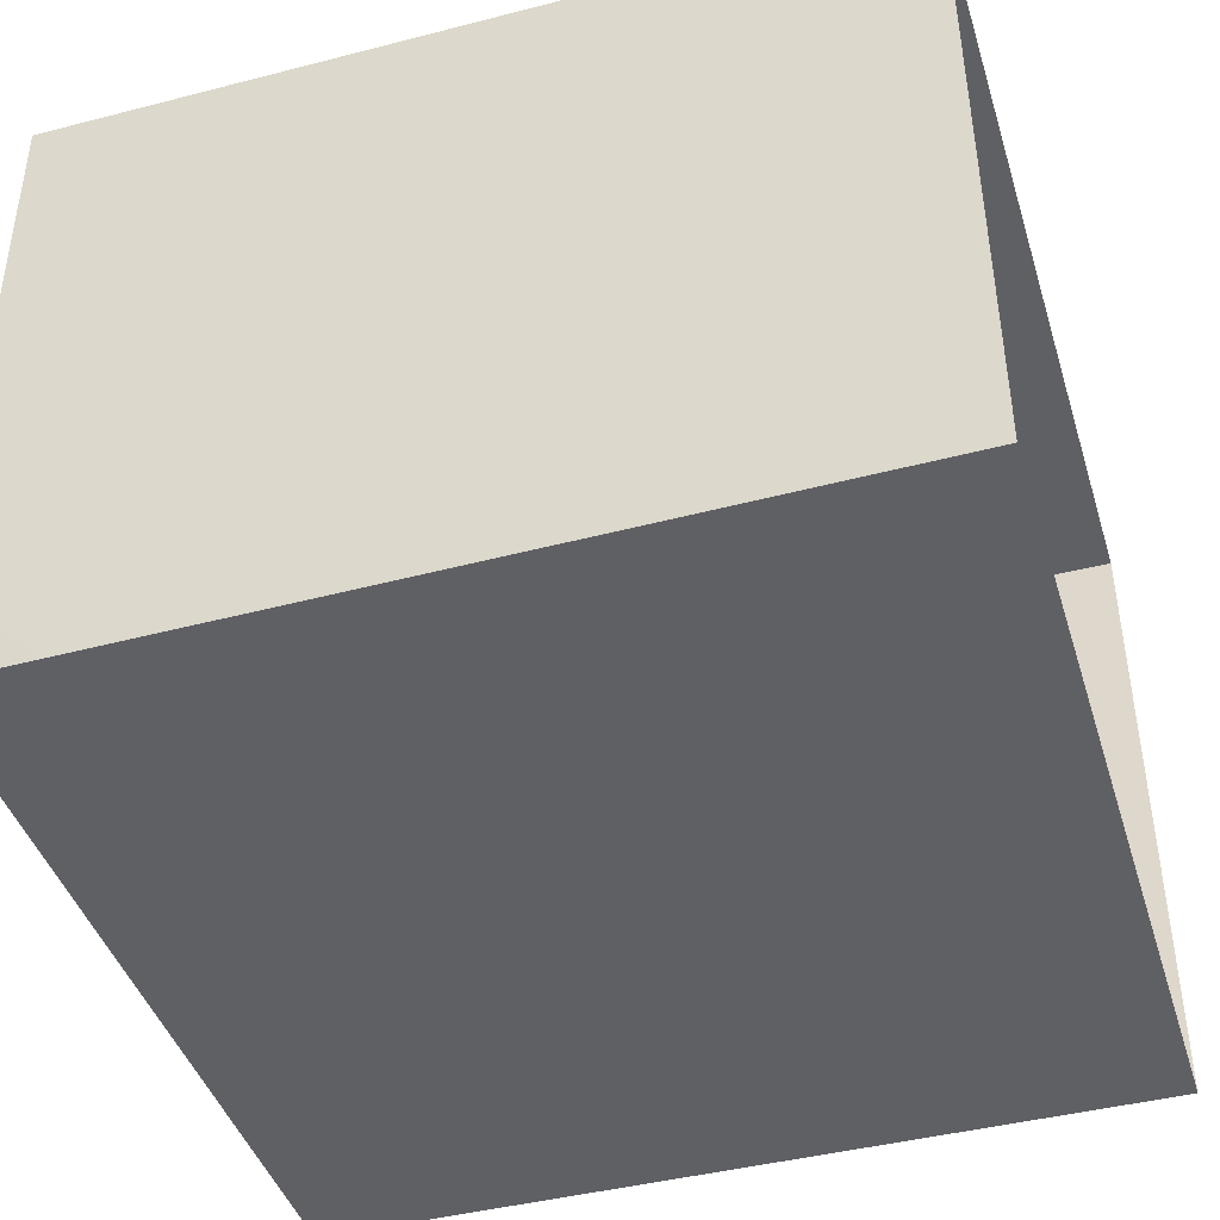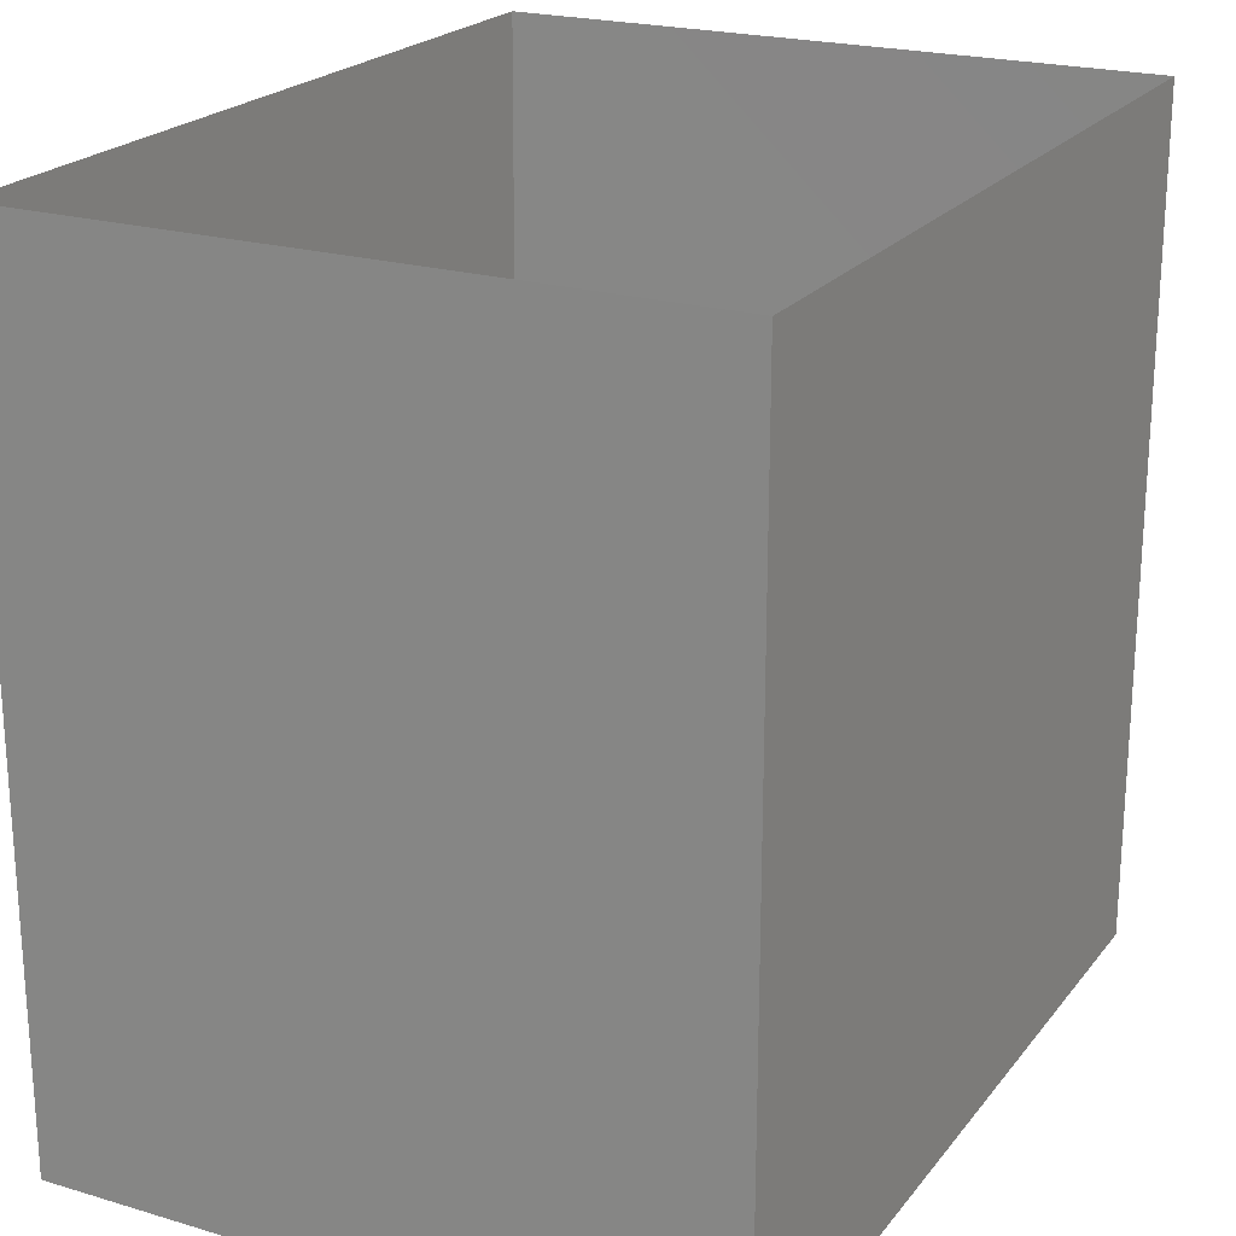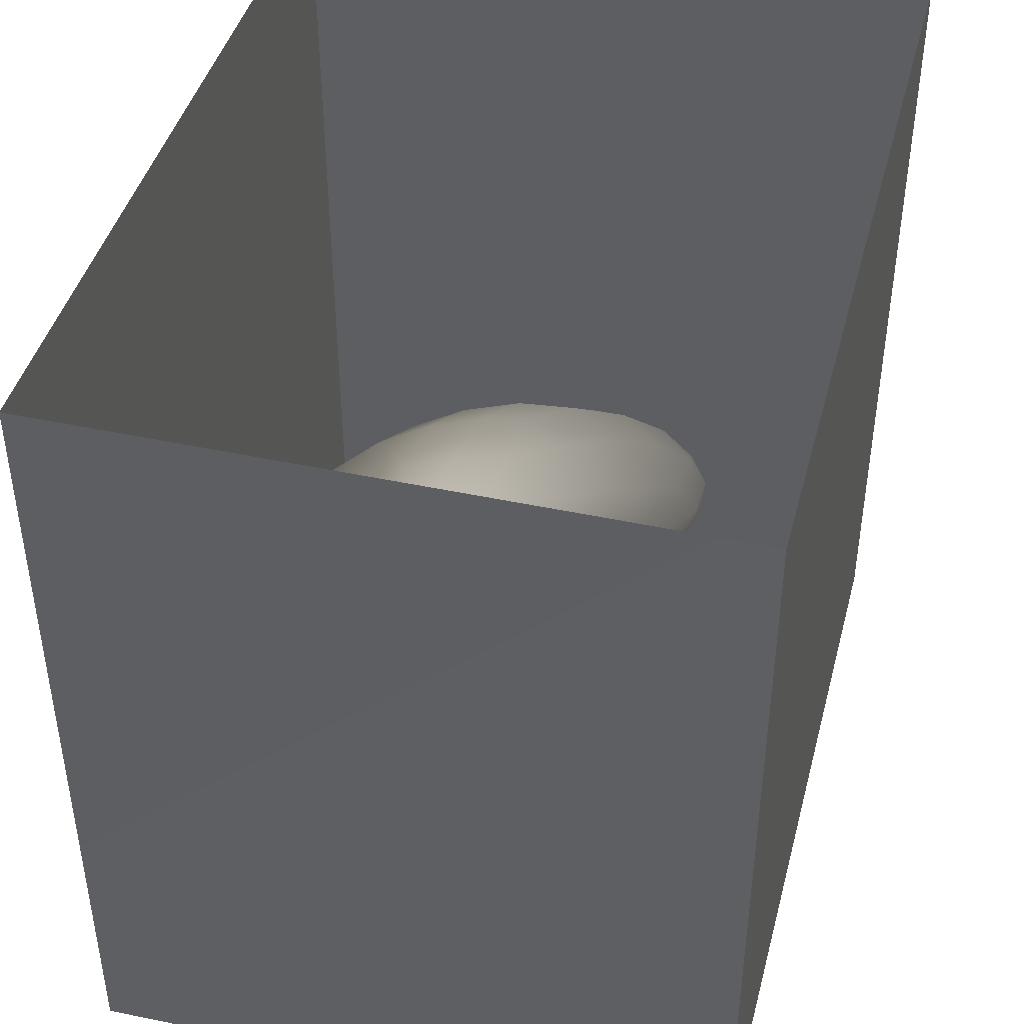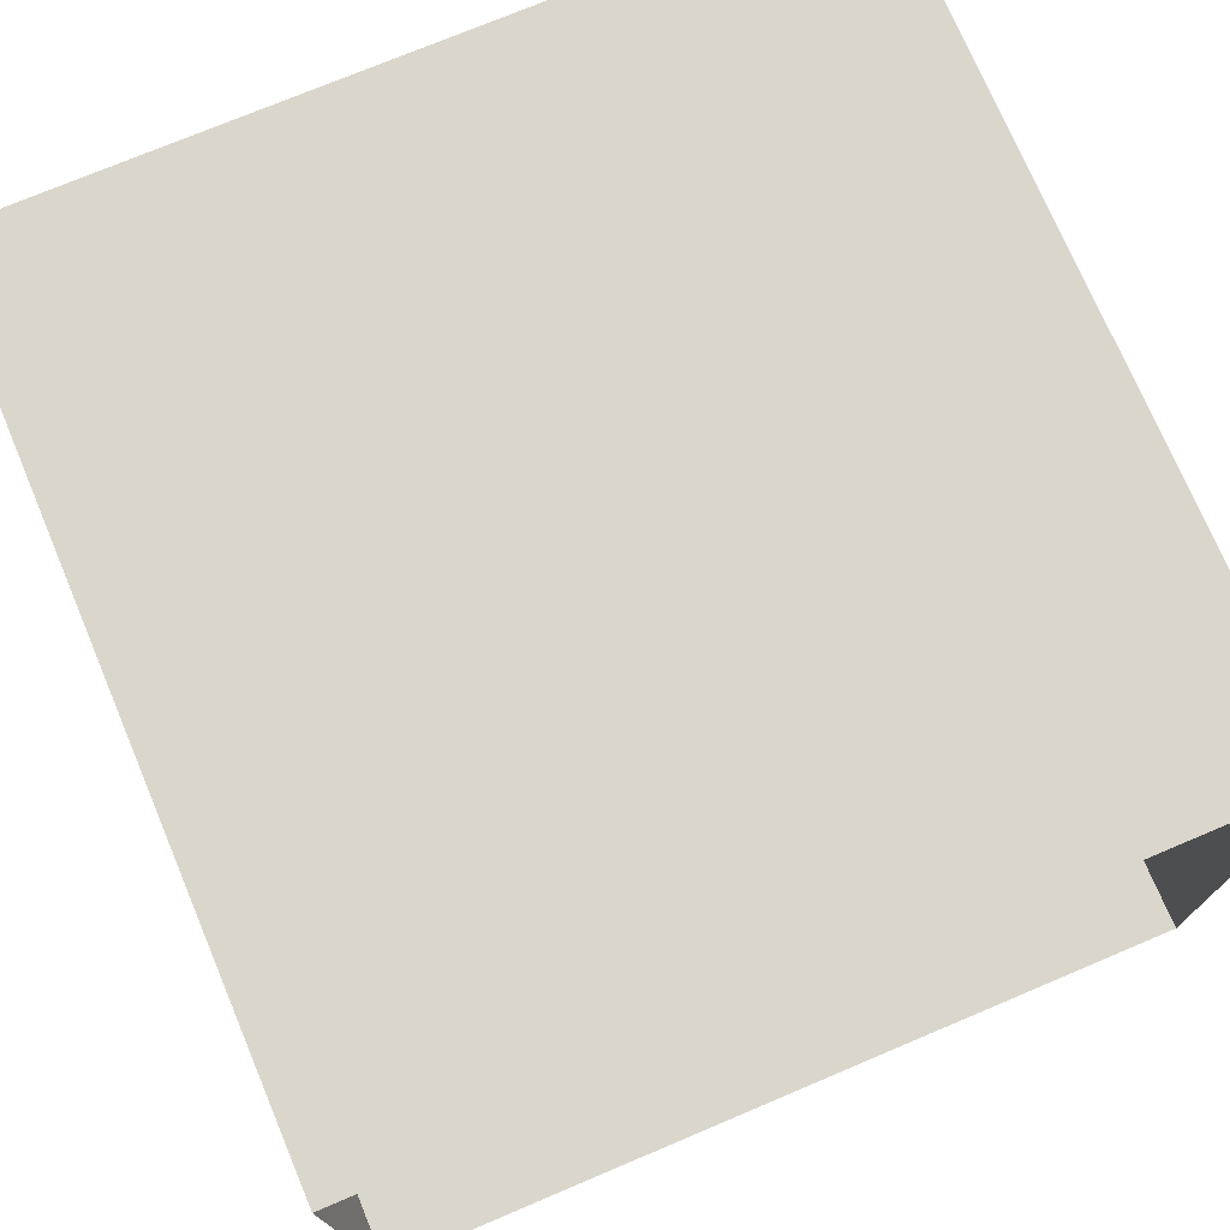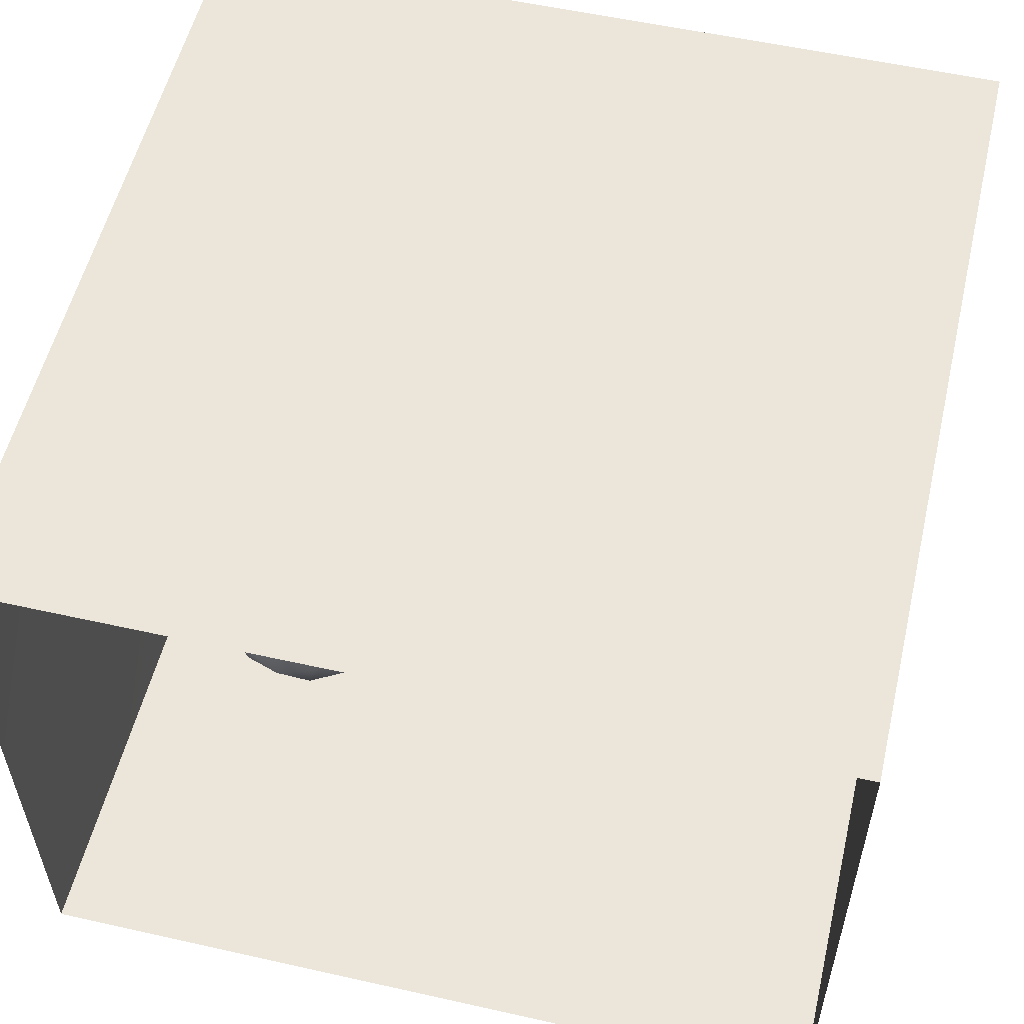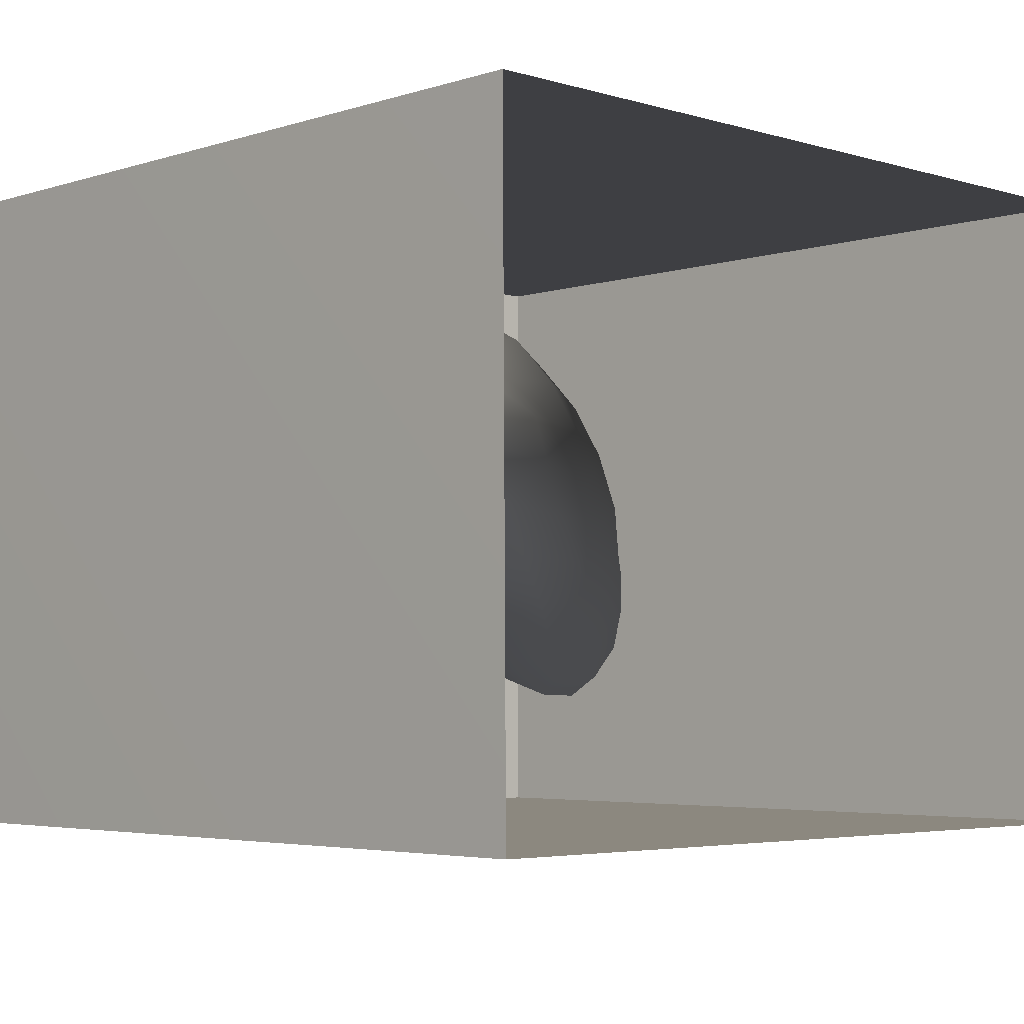
<metadata>
{"format":"obj","ext":"obj","renderer":"f3d","projection":"perspective","resolution":1024,"background":"white","views":[{"elev":-43.3,"azim":-73.1,"up":"+Y"},{"elev":21.9,"azim":117.4,"up":"+Z"},{"elev":43.6,"azim":-75.4,"up":"+Z"},{"elev":74.0,"azim":-22.9,"up":"+Y"},{"elev":55.3,"azim":13.3,"up":"+Y"},{"elev":-4.2,"azim":-44.1,"up":"+Y"}]}
</metadata>
<code>
v 0.03425 0.3215 0.1466
v 0.08371 0.3677 0.07684
v 0.0921 0.3698 0.1723
v 0.001552 0.3288 0.07095
v 0.02344 0.3803 0.01033
v 0.1017 0.4456 0.02255
v 0.01163 0.3593 0.2328
v 0.1322 0.4303 0.1231
v -0.06518 0.3245 0.1459
v -0.08433 0.3631 0.03397
v -0.09059 0.3745 0.2315
v 0.09493 0.4432 0.2368
v -0.1605 0.3822 0.1375
v -0.0232 0.4424 0.294
v -0.02271 0.4522 -0.05282
v 0.155 0.5369 0.1337
v -0.1543 0.4511 0.2598
v -0.17 0.4359 0.008911
v -0.07531 0.5408 0.3289
v 0.09711 0.5399 -0.02555
v 0.06498 0.5359 0.2904
v -0.134 0.5214 -0.07919
v -0.004245 0.5677 -0.09672
v 0.08805 0.6554 -0.05437
v 0.1462 0.6226 0.04168
v 0.121 0.6199 0.2392
v 0.155 0.6537 0.1393
v 0.1195 0.7304 0.2196
v 0.02316 0.6551 0.3231
v -0.2461 0.5333 -0.00442
v -0.2101 0.5505 0.2793
v -0.2485 0.4825 0.1411
v -0.00707 0.6831 -0.1213
v 0.1411 0.7447 0.06445
v -0.306 0.5781 0.08724
v -0.2123 0.6231 -0.09415
v -0.09922 0.6144 -0.1231
v -0.1376 0.6438 0.3407
v -0.2916 0.5845 0.1948
v 0.07636 0.7704 -0.06244
v -0.1315 0.7075 -0.1446
v -0.06649 0.7391 0.3465
v 0.1086 0.8596 0.03619
v -0.3498 0.685 0.1374
v -0.3105 0.6486 -0.01046
v 0.1101 0.8405 0.1721
v -0.1922 0.7568 0.3356
v 0.0374 0.7885 0.2965
v -0.2662 0.6656 0.2783
v -0.0315 0.7931 -0.1376
v -0.2649 0.7569 -0.1127
v 0.04269 0.8844 -0.07349
v -0.3118 0.79 0.2635
v -0.3614 0.7596 0.006034
v 0.07622 0.9545 0.1323
v 0.0228 0.9233 0.2566
v -0.08356 0.853 0.3343
v -0.142 0.8122 -0.1594
v 0.06779 0.9571 0.01288
v -0.06935 0.9064 -0.1458
v -0.3903 0.8339 0.1176
v -0.223 0.8857 0.3192
v 0.0023 1.001 -0.07012
v -0.107 0.9752 0.3034
v -0.008067 1.043 0.2042
v 0.02966 1.055 0.06117
v -0.2091 0.8938 -0.1569
v -0.1084 1.019 -0.1384
v -0.1439 1.097 0.2523
v -0.2354 1.002 0.2898
v -0.2454 1.006 -0.1446
v -0.3376 0.9284 0.241
v -0.4015 0.9661 0.117
v -0.1751 1.13 -0.1151
v -0.04504 1.114 -0.04237
v -0.05182 1.15 0.1288
v -0.3174 1.083 0.2188
v -0.3584 0.9065 -0.06267
v -0.1876 1.205 0.1737
v -0.3214 1.077 -0.09692
v -0.3954 1.028 -0.0006313
v -0.3929 1.087 0.1011
v -0.1261 1.224 0.01121
v -0.2718 1.215 -0.05702
v -0.3769 1.137 0.001695
v -0.3361 1.198 0.1182
v -0.2241 1.265 0.07274
v -0.01378 0.509 0.1222
v -0.09946 0.7069 0.1042
v -0.2318 1.106 0.06413
v -0.1947 0.9276 -0.04863
v -0.2667 1.006 -0.01885
v -0.1235 1.036 0.1655
v -0.2742 0.9731 0.09868
v -0.1244 1.003 0.03496
v -0.02588 0.8931 0.07166
v -0.2297 0.8434 0.09631
v -0.1028 0.9371 0.1742
v -0.1863 1.047 -0.05633
v -0.1184 0.8442 -0.03947
g leftSphere
f 75 76 66
f 77 82 73
f 46 43 55
f 72 77 73
f 43 59 55
f 77 86 82
f 53 44 49
f 8 12 3
f 3 12 7
f 2 8 3
f 74 84 83
f 74 68 71
f 79 87 86
f 2 4 5
f 38 47 49
f 76 83 79
f 50 58 60
f 46 34 43
f 30 22 18
f 75 66 63
f 20 25 16
f 6 15 20
f 52 50 60
f 2 3 1
f 36 45 51
f 66 55 59
f 16 26 21
f 16 25 27
f 50 52 40
f 13 10 9
f 24 25 20
f 44 39 49
f 14 19 17
f 24 23 33
f 31 19 38
f 22 15 18
f 43 34 40
f 31 39 32
f 16 8 6
f 21 26 29
f 57 56 64
f 47 62 53
f 3 7 1
f 29 48 42
f 30 45 36
f 76 69 65
f 28 34 46
f 17 11 14
f 46 56 48
f 84 80 85
f 43 52 59
f 77 69 79
f 56 55 65
f 67 51 78
f 75 83 76
f 17 32 13
f 48 28 46
f 6 8 2
f 79 69 76
f 44 45 35
f 5 6 2
f 16 12 8
f 58 41 51
f 21 12 16
f 48 56 57
f 58 51 67
f 23 15 22
f 27 34 28
f 73 81 78
f 14 12 21
f 10 15 5
f 80 84 74
f 29 19 21
f 70 77 72
f 24 34 25
f 28 26 27
f 49 39 31
f 40 33 50
f 83 84 87
f 5 15 6
f 17 19 31
f 38 29 42
f 49 47 53
f 68 67 71
f 9 11 13
f 42 47 38
f 65 66 76
f 1 4 2
f 85 81 82
f 68 60 67
f 16 6 20
f 79 86 77
f 13 11 17
f 86 85 82
f 39 44 35
f 64 56 65
f 78 61 73
f 79 83 87
f 54 61 78
f 87 84 86
f 73 61 72
f 84 85 86
f 48 57 42
f 59 63 66
f 25 34 27
f 14 11 7
f 28 48 29
f 29 26 28
f 51 54 78
f 70 62 64
f 20 23 24
f 54 45 44
f 32 30 18
f 74 75 68
f 71 80 74
f 65 55 66
f 74 83 75
f 56 46 55
f 53 72 61
f 71 78 80
f 62 47 57
f 71 67 78
f 58 67 60
f 80 81 85
f 13 18 10
f 59 52 63
f 21 19 14
f 44 53 61
f 9 4 1
f 77 70 69
f 37 23 22
f 1 7 9
f 5 4 10
f 62 57 64
f 80 78 81
f 33 23 37
f 40 34 24
f 32 18 13
f 50 41 58
f 75 63 68
f 37 41 33
f 10 4 9
f 7 11 9
f 63 52 60
f 57 47 42
f 49 31 38
f 35 32 39
f 31 32 17
f 73 82 81
f 30 32 35
f 20 15 23
f 27 26 16
f 35 45 30
f 36 37 22
f 7 12 14
f 36 41 37
f 18 15 10
f 70 64 69
f 33 41 50
f 54 44 61
f 24 33 40
f 51 45 54
f 40 52 43
f 38 19 29
f 51 41 36
f 72 62 70
f 22 30 36
f 53 62 72
f 69 64 65
f 63 60 68
v -0.5875 0.25 0
v -0.3375 0.25 0
v -0.3639 0.3618 0
v -0.3563 0.2986 0.08187
v -0.3653 0.3047 -0.1006
v -0.4035 0.3998 -0.07876
v -0.4327 0.4461 0.009191
v -0.3639 0.1884 0.09343
v -0.4106 0.388 0.1104
v -0.3675 0.1916 -0.1033
v -0.3585 0.1498 -8.755e-05
v -0.4211 0.2517 -0.1866
v -0.4442 0.3644 -0.1699
v -0.4851 0.4553 -0.09934
v -0.4094 0.2741 0.1738
v -0.5273 0.4926 -0.006295
v -0.4427 0.1371 -0.1697
v -0.436 0.1464 0.1697
v -0.5119 0.4644 0.104
v -0.4147 0.08009 0.06147
v -0.5002 0.3742 0.1986
v -0.4134 0.0815 -0.06174
v -0.5965 0.4833 -0.08926
v -0.5029 0.1961 -0.229
v -0.5492 0.415 -0.1838
v -0.5182 0.3029 -0.2343
v -0.5068 0.2362 0.2362
v -0.5332 0.122 0.2078
v -0.5008 0.04827 -0.1195
v -0.6272 0.4944 0.03432
v -0.5147 0.0433 0.1203
v -0.5564 0.1021 -0.1991
v -0.6521 0.4311 -0.1598
v -0.502 0.01518 -0.007365
v -0.6067 0.3224 0.2385
v -0.7093 0.4586 -0.06459
v -0.6208 0.4404 0.1585
v -0.6098 0.2073 -0.2453
v -0.6151 0.1857 0.24
v -0.6041 0.02082 -0.0985
v -0.738 0.44 0.06104
v -0.6256 0.06837 0.1675
v -0.6395 0.3351 -0.2293
v -0.7003 0.2569 0.223
v -0.7983 0.3769 -0.04453
v -0.7289 0.364 0.1717
v -0.6823 0.1056 -0.1807
v -0.6181 0.005694 0.04337
v -0.7402 0.3706 -0.157
v -0.7259 0.2395 -0.2079
v -0.7161 0.1473 0.1882
v -0.8113 0.3382 0.06798
v -0.7263 0.04958 -0.05535
v -0.7281 0.0603 0.08217
v -0.7816 0.2498 0.1576
v -0.7904 0.1614 -0.1161
v -0.8002 0.2782 -0.1284
v -0.789 0.147 0.1063
v -0.835 0.2508 -0.03502
v -0.806 0.1284 0.0009649
v -0.8277 0.222 0.06329
g rightSphere
f 160 161 159
f 159 161 152
f 156 160 159
f 134 120 131
f 153 156 147
f 155 158 151
f 139 128 127
f 116 123 130
f 112 117 124
f 150 149 143
f 126 112 124
f 139 127 135
f 152 155 146
f 120 111 108
f 110 105 102
f 132 117 129
f 138 126 124
f 106 105 113
f 127 128 118
f 137 130 141
f 121 115 109
f 141 152 146
f 131 120 118
f 128 139 142
f 149 145 136
f 122 117 110
f 123 116 114
f 153 147 140
f 129 134 140
f 132 129 140
f 108 115 118
f 148 153 140
f 115 127 118
f 103 106 107
f 160 156 153
f 126 125 113
f 121 109 119
f 136 145 141
f 111 122 110
f 117 112 110
f 134 122 120
f 131 128 142
f 148 131 142
f 128 131 118
f 156 159 157
f 150 138 147
f 133 149 136
f 158 154 151
f 106 114 107
f 148 134 131
f 123 114 125
f 154 142 151
f 160 154 158
f 121 127 115
f 108 111 102
f 109 103 107
f 127 121 135
f 142 139 151
f 104 115 108
f 161 160 158
f 154 148 142
f 138 143 126
f 145 149 157
f 105 112 113
f 156 150 147
f 112 105 110
f 135 137 146
f 123 136 130
f 145 159 152
f 144 139 135
f 149 150 157
f 114 116 107
f 144 155 151
f 123 133 136
f 116 119 107
f 161 155 152
f 149 133 143
f 109 104 103
f 138 150 143
f 133 123 125
f 148 154 153
f 134 148 140
f 132 138 124
f 104 108 102
f 122 134 129
f 137 119 130
f 111 110 102
f 125 114 113
f 144 135 146
f 139 144 151
f 138 132 147
f 103 104 102
f 130 136 141
f 141 145 152
f 137 121 119
f 154 160 153
f 122 111 120
f 112 126 113
f 150 156 157
f 117 122 129
f 115 104 109
f 119 109 107
f 105 106 103
f 119 116 130
f 147 132 140
f 121 137 135
f 105 103 102
f 143 133 125
f 159 145 157
f 114 106 113
f 120 108 118
f 137 141 146
f 155 144 146
f 126 143 125
f 155 161 158
f 117 132 124
v   1 0 -1.04
v  -0.99 0 -1.04
v  -1.01 0  0.99
v   1 0  0.99
g floor
f 162 163 164
f 164 165 162
v   1 1.59 -1.04
v   1 1.59  0.99
v  -1.02 1.59  0.99
v  -1.02 1.59 -1.04
g ceiling
f 166 167 168
f 168 169 166
v   1 1.59 -1.04
v  -1.02 1.59 -1.04
v  -0.99 0 -1.04
v   1 0 -1.04
g backWall
f 170 171 172
f 172 173 170
v  1 1.59 0.99
v  1 1.59 -1.04
v  1 0 -1.04
v  1 0 0.99
g rightWall
f 174 175 176
f 176 177 174
v  -1.02 1.59 -1.04
v  -1.02 1.59 0.99
v  -1.01 0 0.99
v  -0.99 0 -1.04
g leftWall
f 178 179 180
f 180 181 178
v  0.23 1.58 -0.22
v  0.23 1.58 0.16
v  -0.24 1.58 0.16
v  -0.24 1.58 -0.22
g light
f 182 183 184
f 184 185 182

</code>
